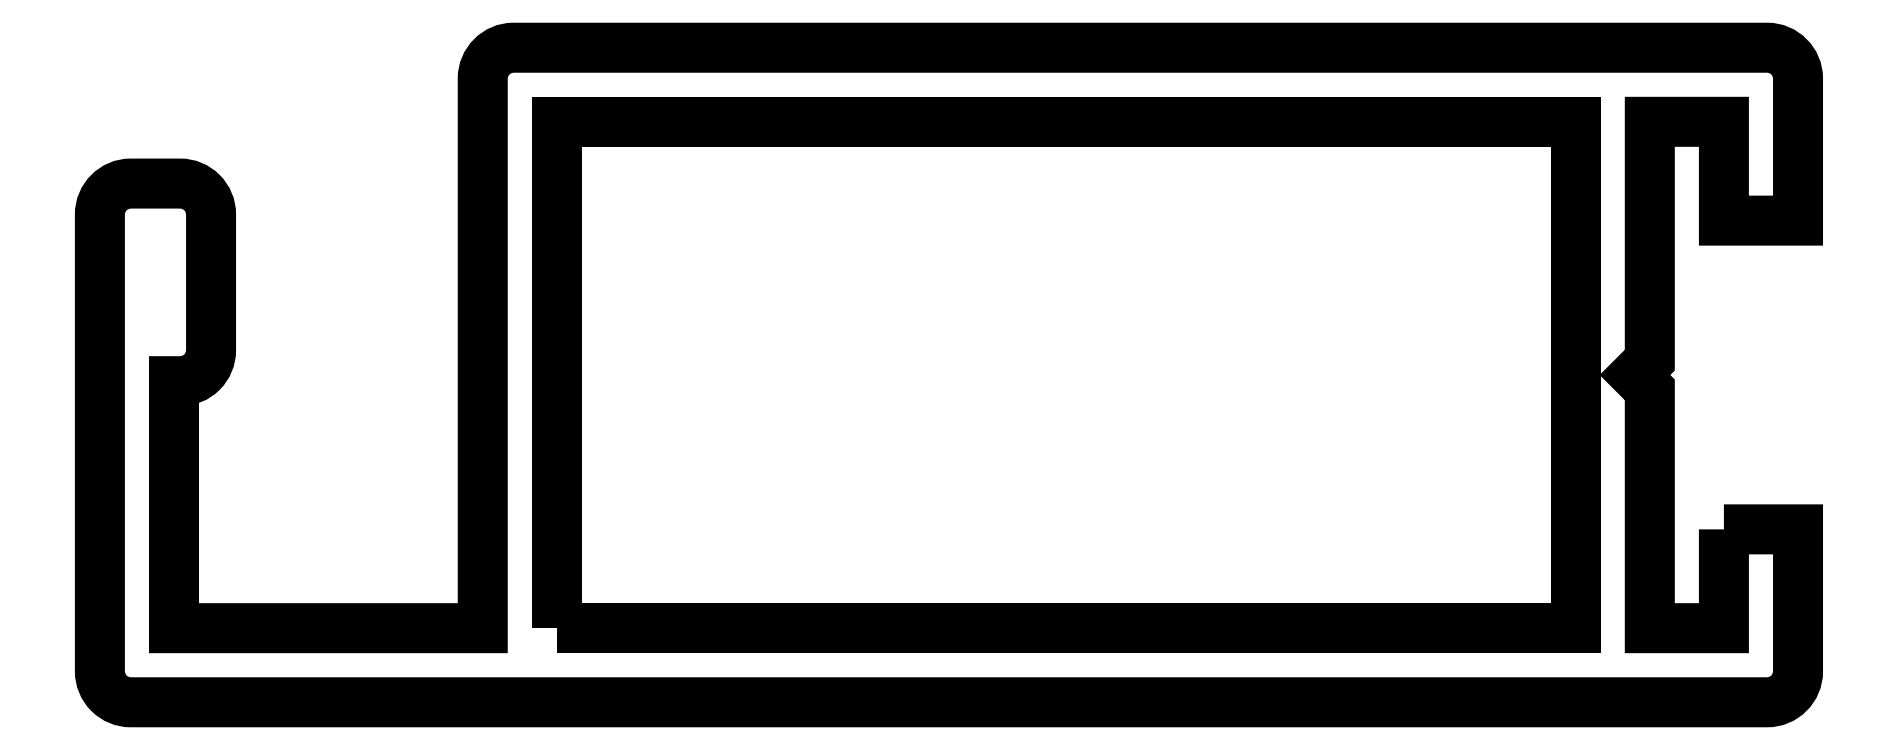
<metadata>
{"format":"dxf","ext":"dxf","renderer":"ezdxf+matplotlib","layout":"modelspace","background":"white","min_lineweight":24,"dpi":150}
</metadata>
<code>
0
SECTION
2
ENTITIES
0
POLYLINE
8
0
66
     1
10
0
20
0
30
0
70
     1
0
VERTEX
8
0
10
629.8
20
479.2
30
0
0
VERTEX
8
0
10
646.3
20
479.2
30
0
0
VERTEX
8
0
10
646.3
20
487.4
30
0
0
VERTEX
8
0
10
629.8
20
487.4
30
0
0
SEQEND
8
0
0
POLYLINE
8
0
66
     1
10
0
20
0
30
0
70
     1
0
VERTEX
8
0
10
648.7
20
480.8
30
0
0
VERTEX
8
0
10
648.7
20
479.2
30
0
0
VERTEX
8
0
10
647.5
20
479.2
30
0
0
VERTEX
8
0
10
647.5
20
483
30
0
0
VERTEX
8
0
10
647.2
20
483.3
30
0
0
VERTEX
8
0
10
647.5
20
483.5
30
0
0
VERTEX
8
0
10
647.5
20
487.4
30
0
0
VERTEX
8
0
10
648.7
20
487.4
30
0
0
VERTEX
8
0
10
648.7
20
485.8
30
0
0
VERTEX
8
0
10
649.9
20
485.8
30
0
0
VERTEX
8
0
10
649.9
20
488.1
30
0
42
0.4142
0
VERTEX
8
0
10
649.4
20
488.6
30
0
0
VERTEX
8
0
10
629.1
20
488.6
30
0
42
0.4142
0
VERTEX
8
0
10
628.6
20
488.1
30
0
0
VERTEX
8
0
10
628.6
20
479.2
30
0
0
VERTEX
8
0
10
623.6
20
479.2
30
0
0
VERTEX
8
0
10
623.6
20
483.2
30
0
0
VERTEX
8
0
10
623.7
20
483.2
30
0
42
0.4142
0
VERTEX
8
0
10
624.2
20
483.7
30
0
0
VERTEX
8
0
10
624.2
20
485.9
30
0
42
0.4142
0
VERTEX
8
0
10
623.7
20
486.4
30
0
0
VERTEX
8
0
10
622.9
20
486.4
30
0
42
0.4142
0
VERTEX
8
0
10
622.4
20
485.9
30
0
0
VERTEX
8
0
10
622.4
20
478.5
30
0
42
0.4142
0
VERTEX
8
0
10
622.9
20
478
30
0
0
VERTEX
8
0
10
649.4
20
478
30
0
42
0.4142
0
VERTEX
8
0
10
649.9
20
478.5
30
0
0
VERTEX
8
0
10
649.9
20
480.8
30
0
0
SEQEND
8
0
0
ENDSEC
0
EOF

</code>
